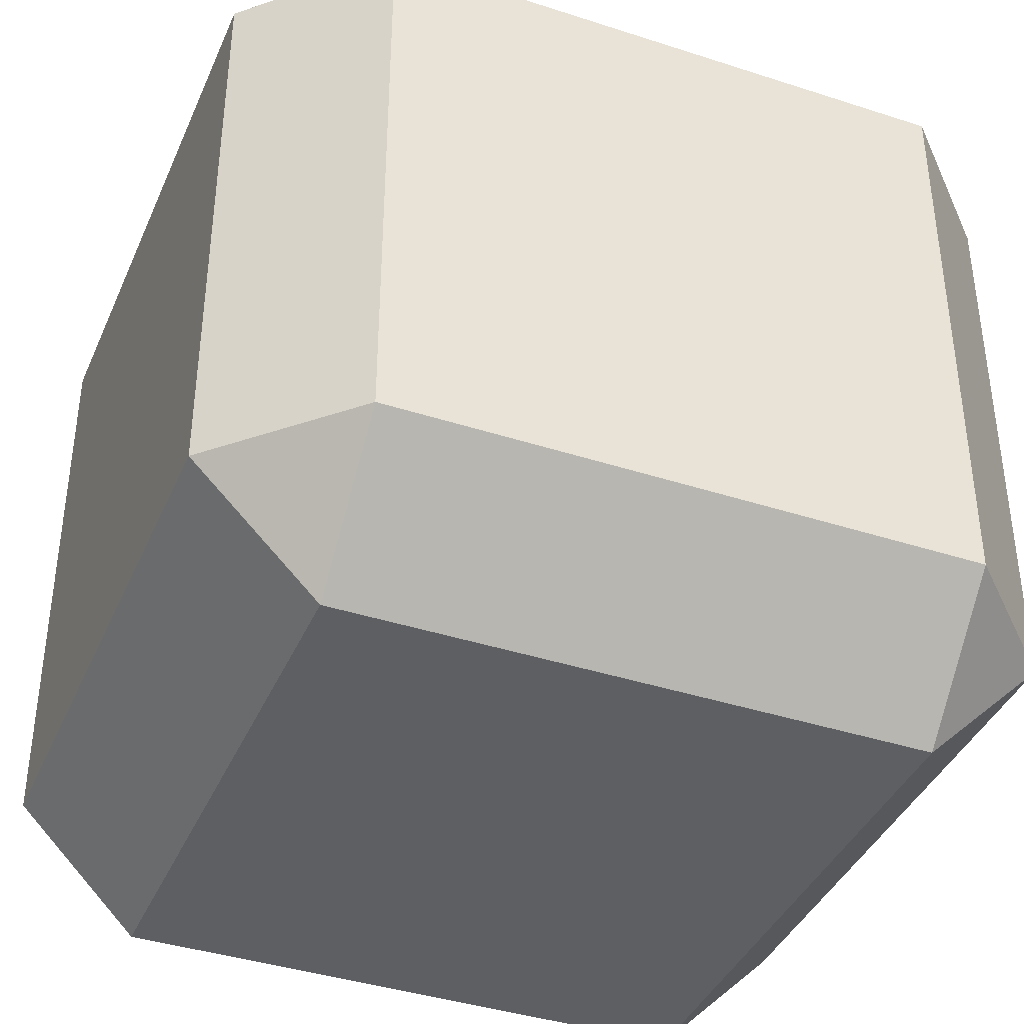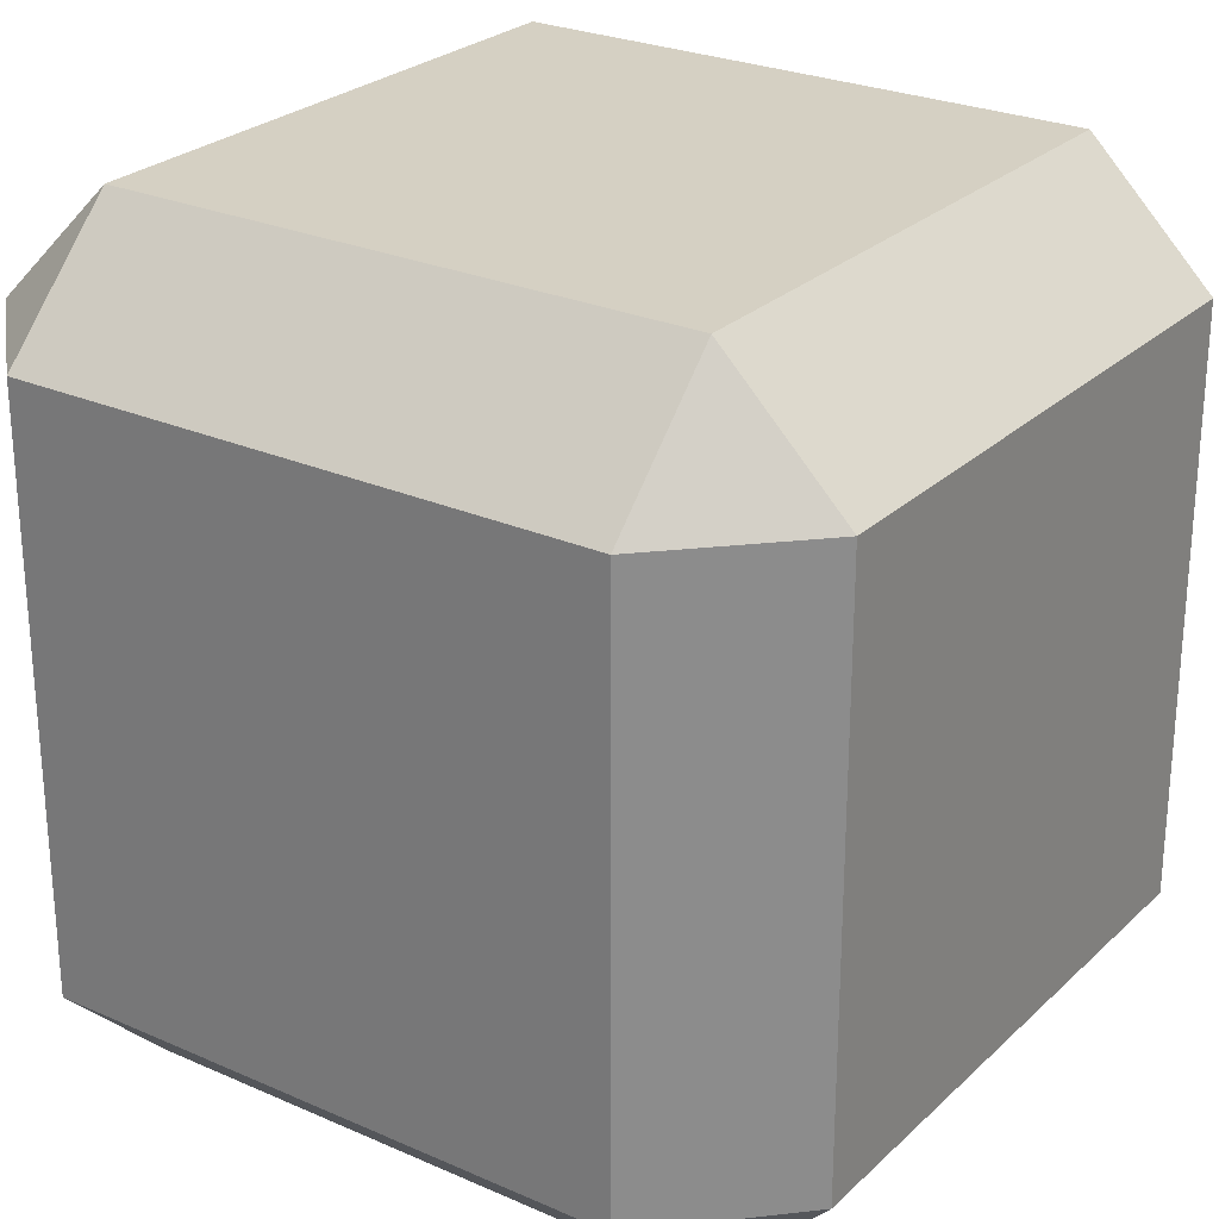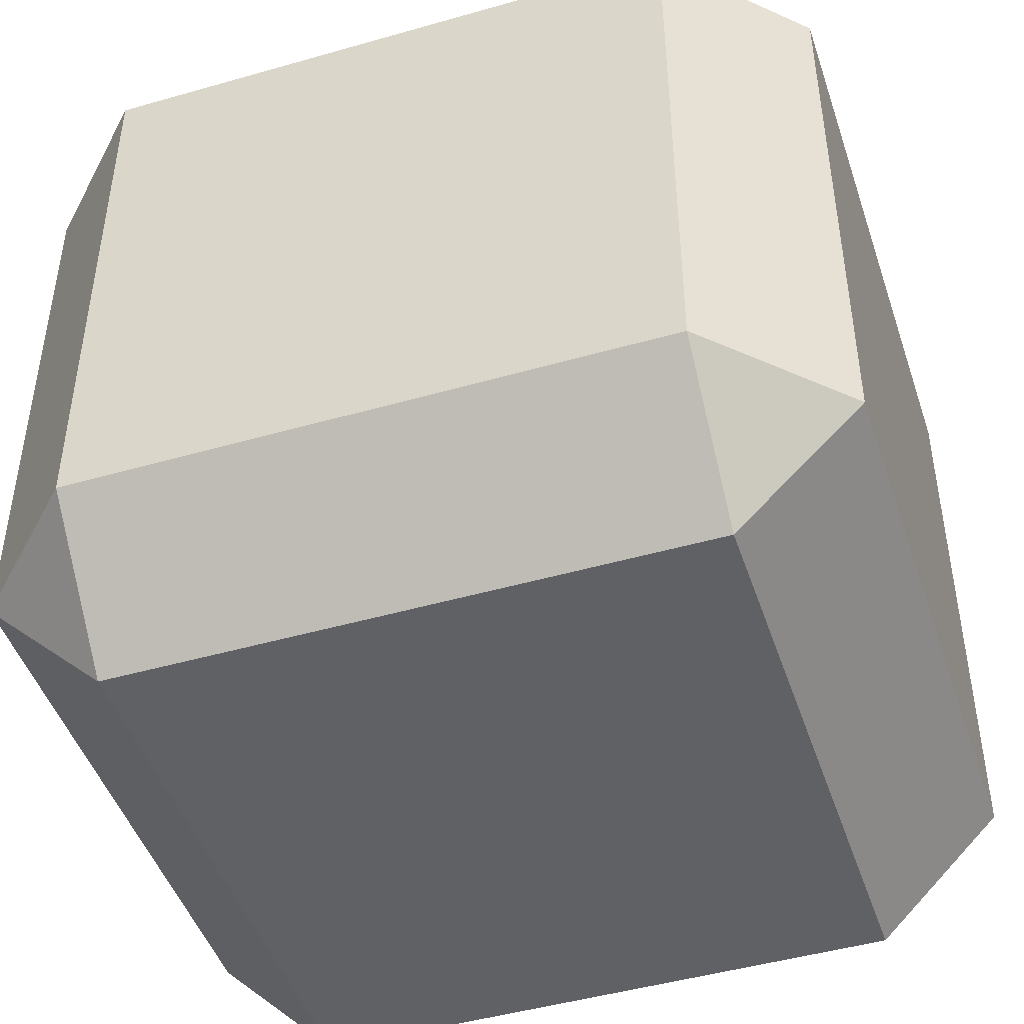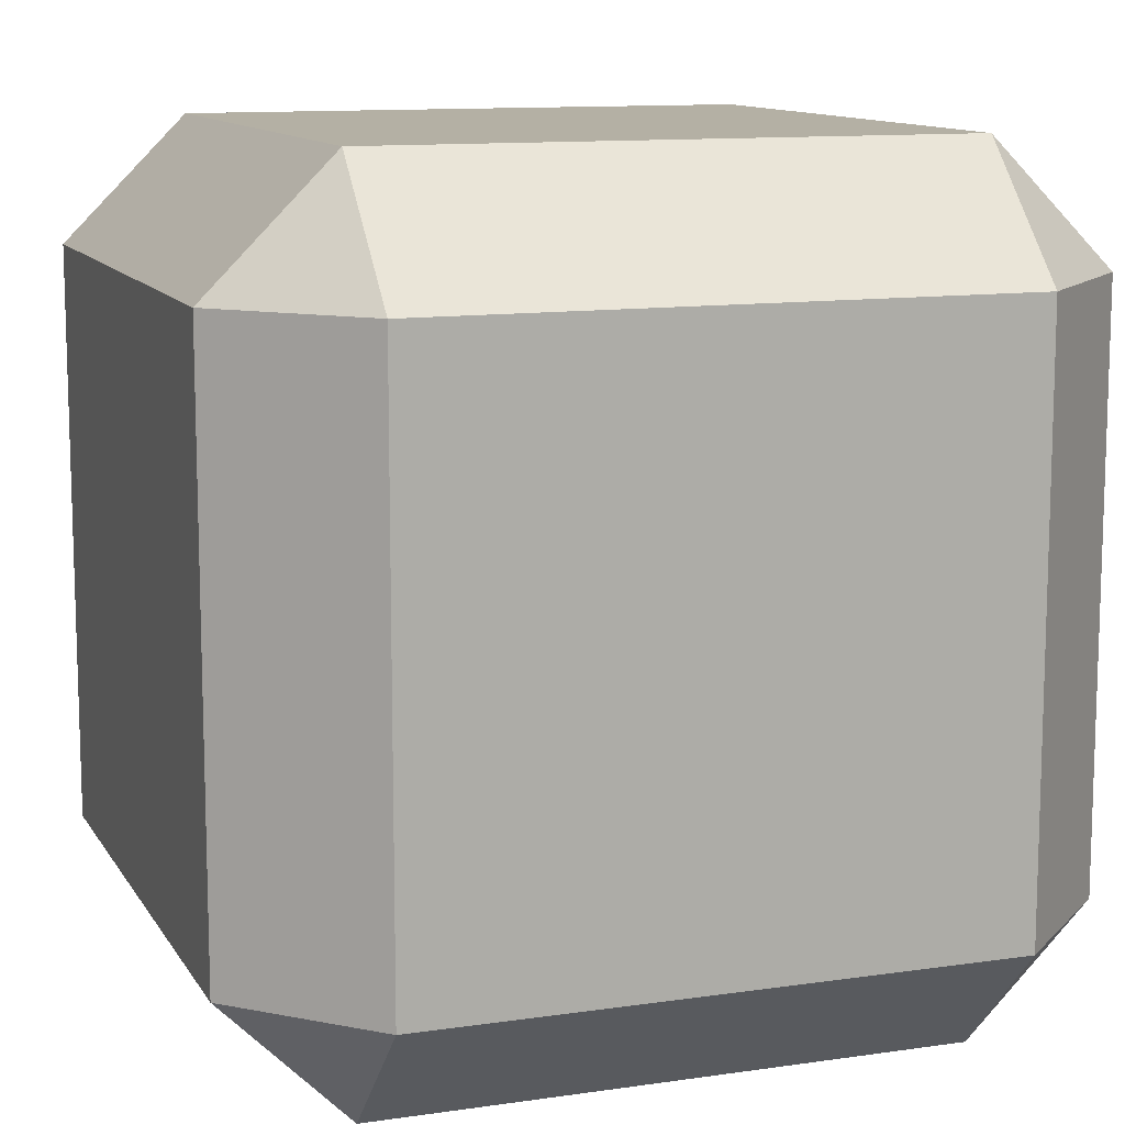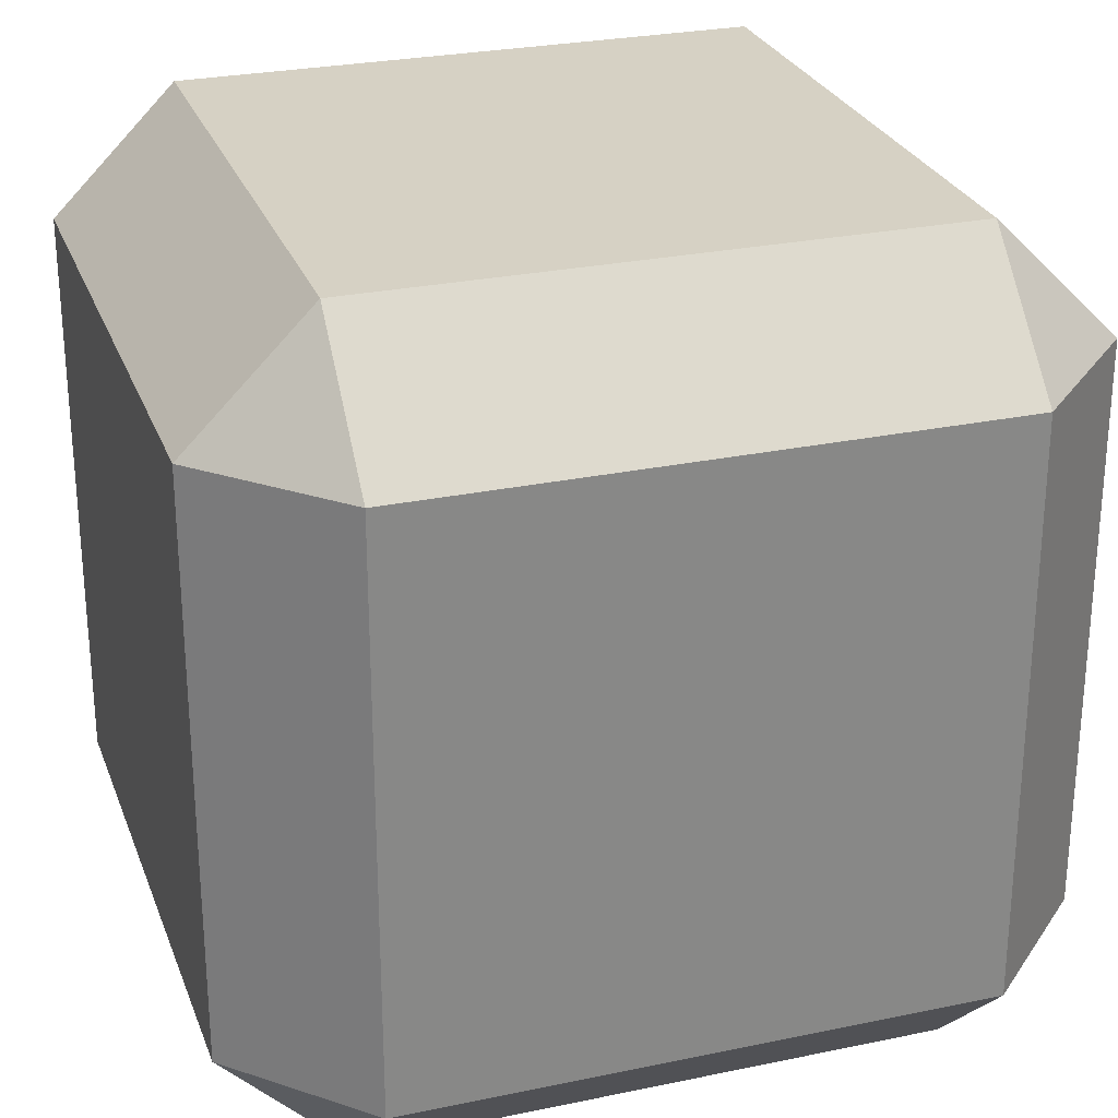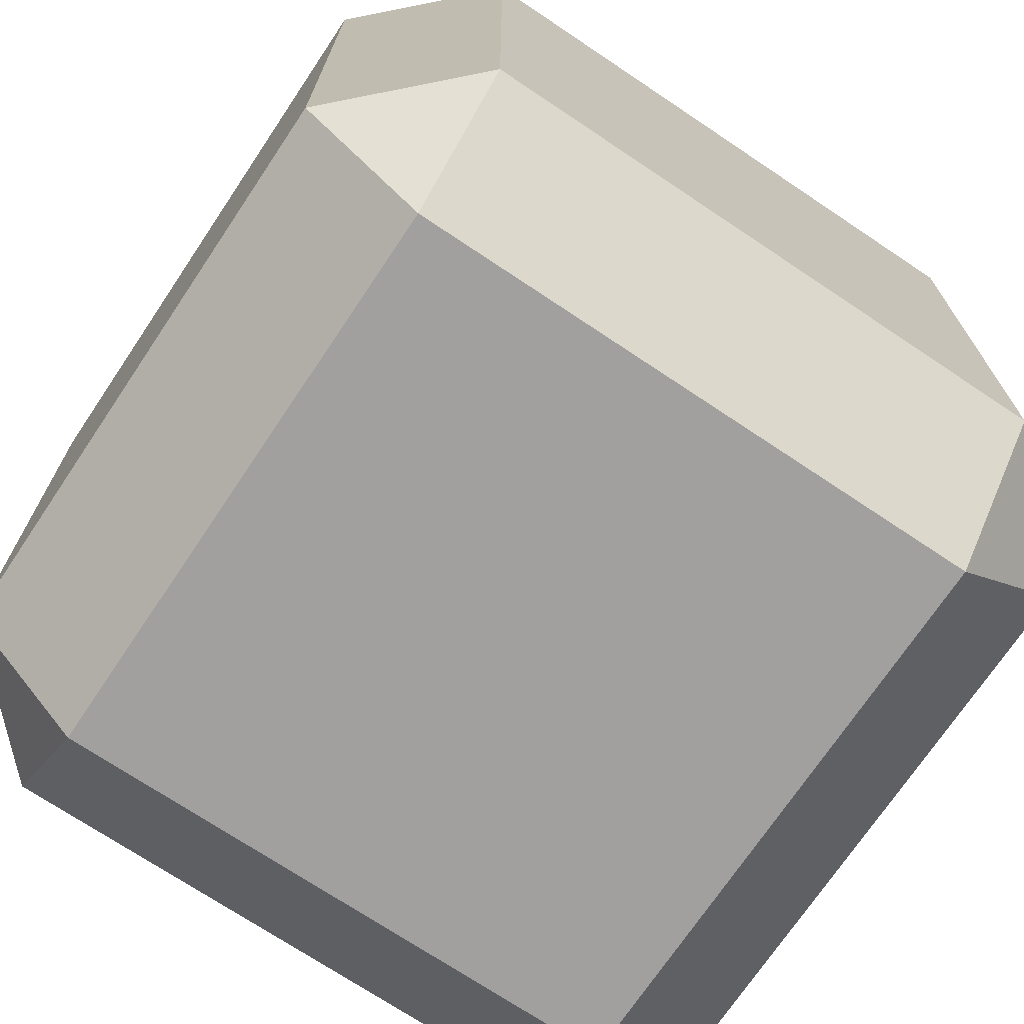
<metadata>
{"format":"obj","ext":"obj","renderer":"f3d","projection":"perspective","resolution":1024,"background":"white","views":[{"elev":-39.7,"azim":-112.0,"up":"+Y"},{"elev":26.1,"azim":34.9,"up":"+Z"},{"elev":-46.6,"azim":18.1,"up":"+Z"},{"elev":11.5,"azim":-109.6,"up":"+Z"},{"elev":27.0,"azim":-18.0,"up":"+Y"},{"elev":-71.9,"azim":146.2,"up":"+Y"}]}
</metadata>
<code>
o Cube
v 0.7 0.7 -1
v 0.7 1 -0.7
v 1 0.7 -0.7
v 0.7 -1 -0.7
v 0.7 -0.7 -1
v 1 -0.7 -0.7
v 1 0.7 0.7
v 0.7 1 0.7
v 0.7 0.7 1
v 1 -0.7 0.7
v 0.7 -0.7 1
v 0.7 -1 0.7
v -0.7 0.7 -1
v -1 0.7 -0.7
v -0.7 1 -0.7
v -1 -0.7 -0.7
v -0.7 -0.7 -1
v -0.7 -1 -0.7
v -1 0.7 0.7
v -0.7 0.7 1
v -0.7 1 0.7
v -0.7 -1 0.7
v -0.7 -0.7 1
v -1 -0.7 0.7
f 18 4 12 22
f 24 19 14 16
f 11 9 20 23
f 2 15 21 8
f 6 3 7 10
f 1 2 3
f 4 5 6
f 7 8 9
f 10 11 12
f 13 14 15
f 16 17 18
f 19 20 21
f 22 23 24
f 18 22 24 16
f 4 18 17 5
f 3 6 5 1
f 23 20 19 24
f 9 11 10 7
f 13 17 16 14
f 8 21 20 9
f 2 8 7 3
f 22 12 11 23
f 21 15 14 19
f 15 2 1 13
f 12 4 6 10
f 17 13 1 5

</code>
